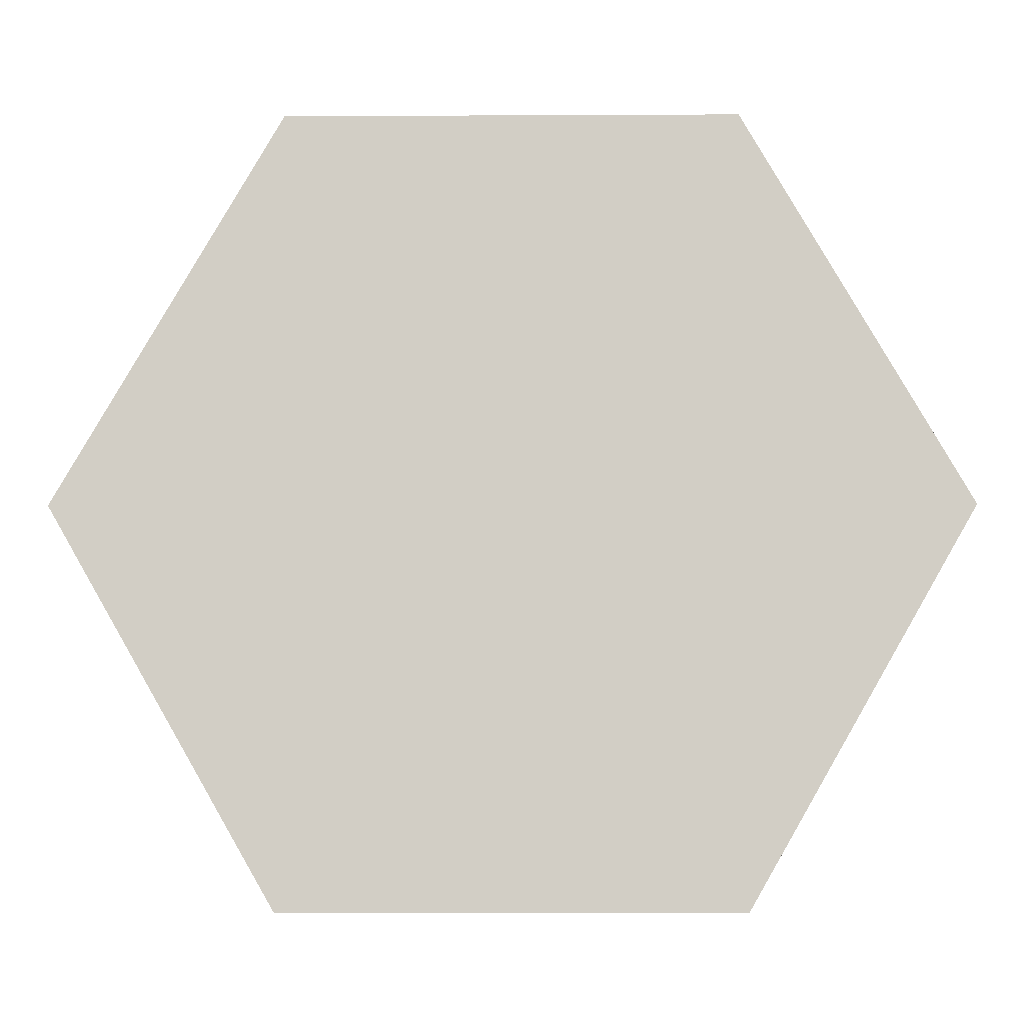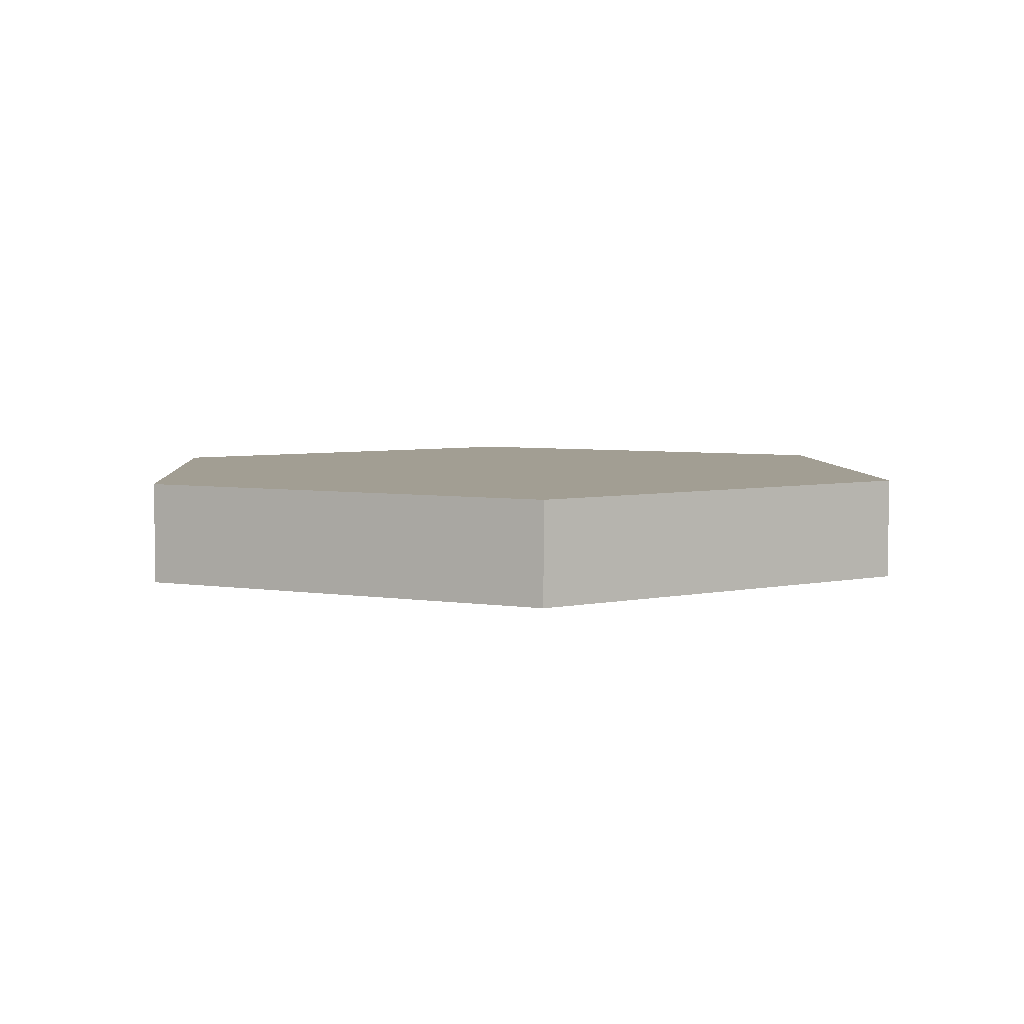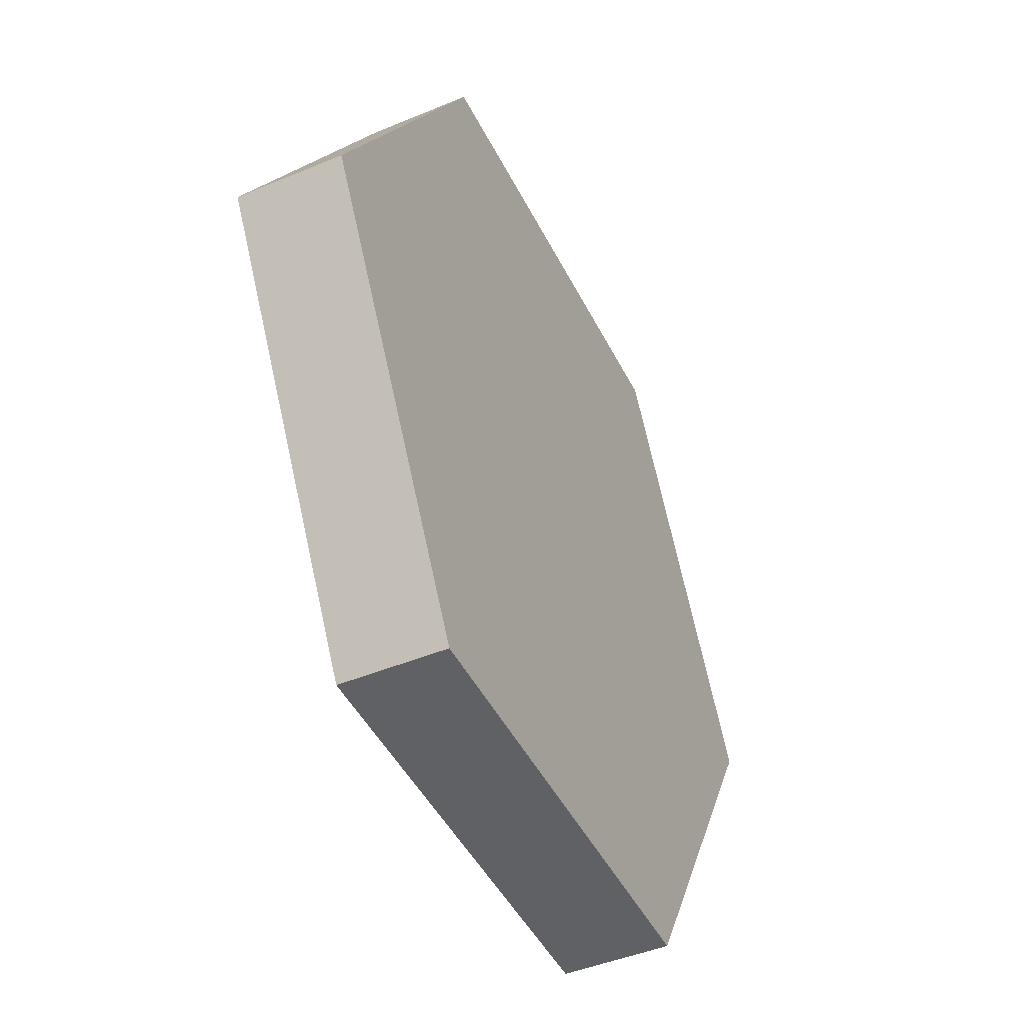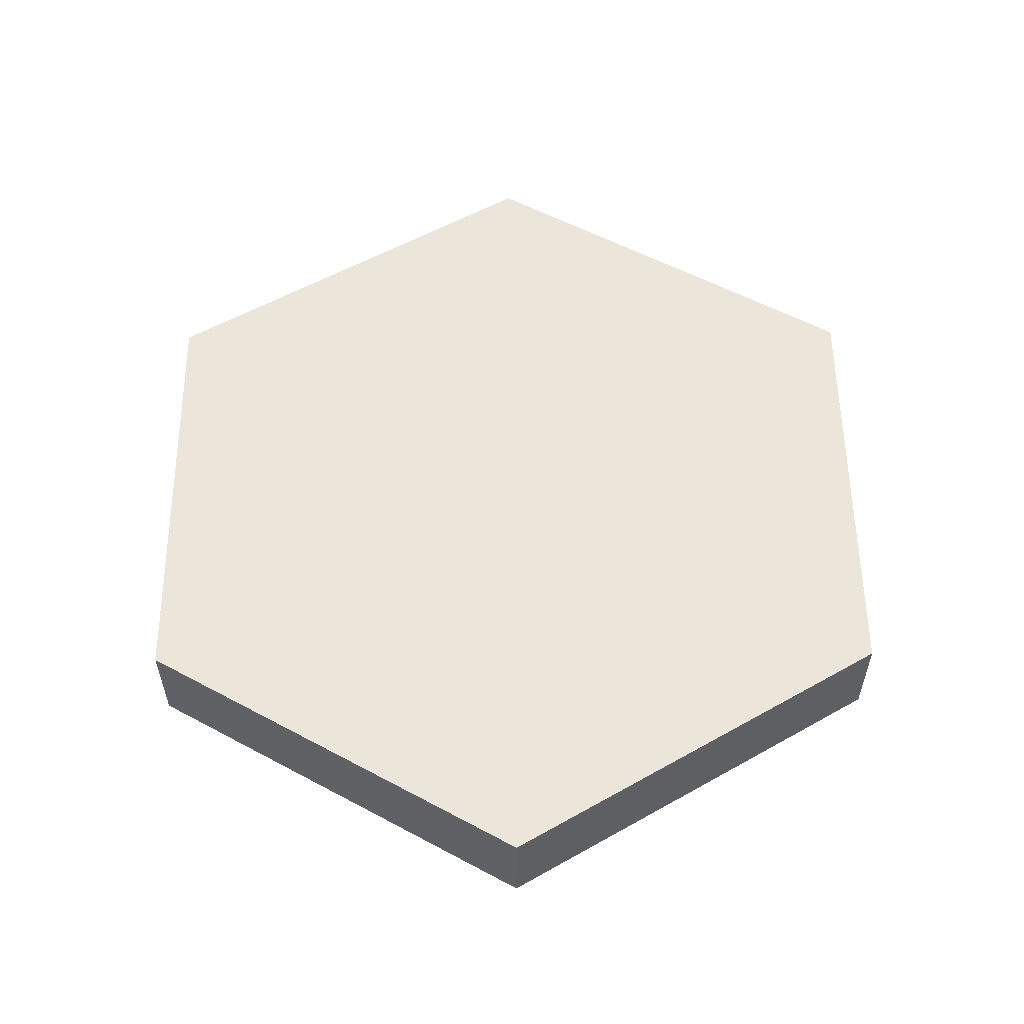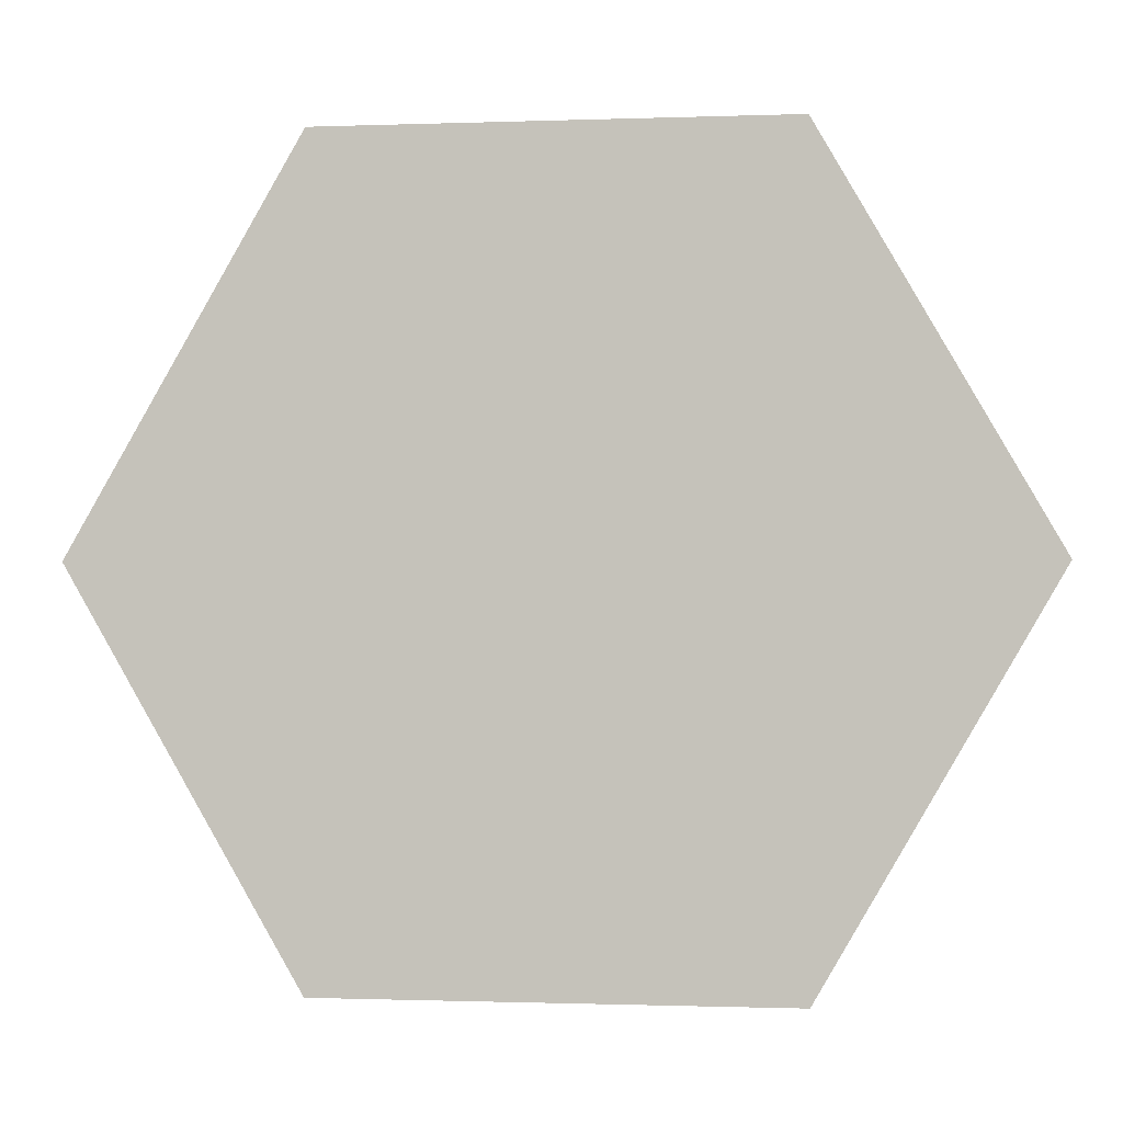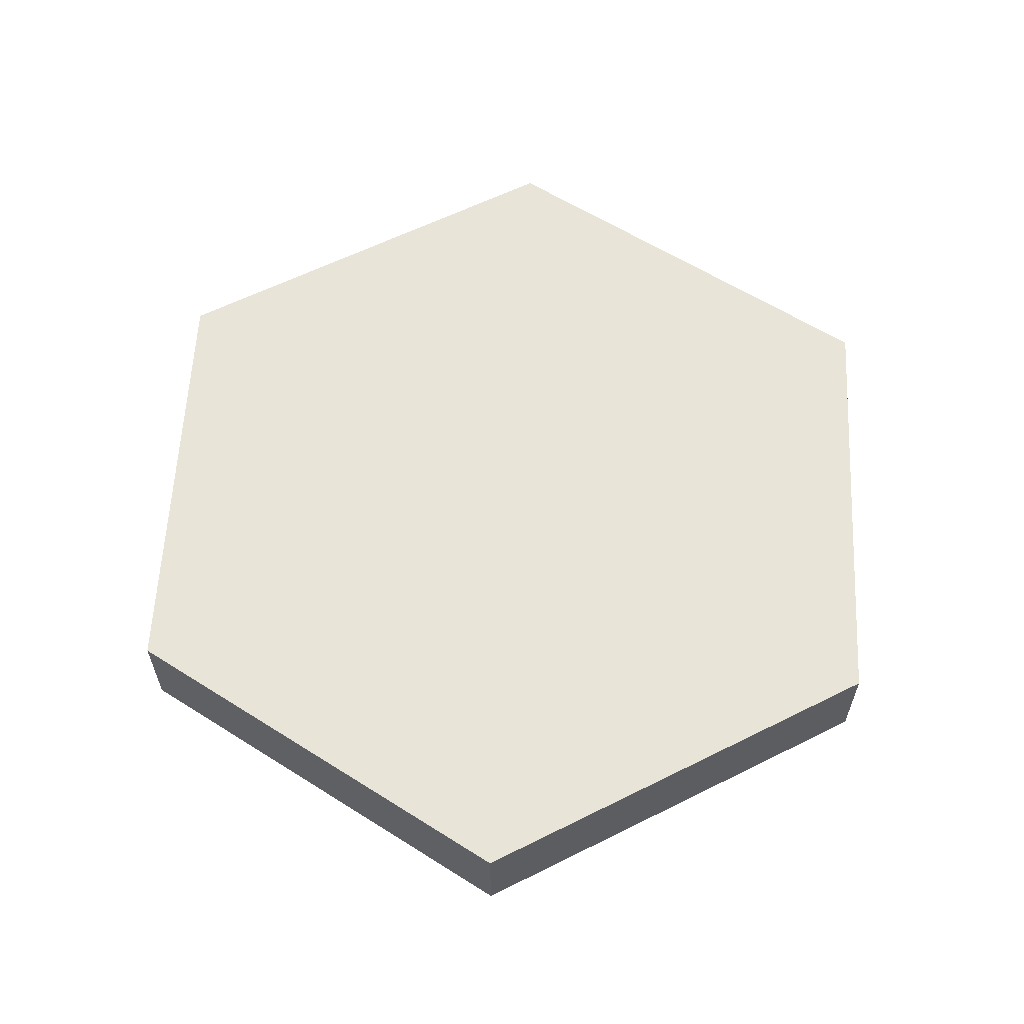
<metadata>
{"format":"obj","ext":"obj","renderer":"f3d","projection":"perspective","resolution":1024,"background":"white","views":[{"elev":-7.8,"azim":-179.2,"up":"+Z"},{"elev":5.1,"azim":-93.8,"up":"+Y"},{"elev":-45.9,"azim":115.5,"up":"+Z"},{"elev":55.9,"azim":149.4,"up":"+Y"},{"elev":-0.9,"azim":-172.2,"up":"+Z"},{"elev":60.2,"azim":-27.1,"up":"+Y"}]}
</metadata>
<code>
o Cylinder
v -109 -12.5 1e-06
v -109 12.5 -1e-06
v -54.5 -12.5 -94.4
v -54.5 12.5 -94.4
v 54.5 -12.5 -94.4
v 54.5 12.5 -94.4
v 109 -12.5 1e-06
v 109 12.5 -1e-06
v 54.5 -12.5 94.4
v 54.5 12.5 94.4
v -54.5 -12.5 94.4
v -54.5 12.5 94.4
f 1 2 4 3
f 3 4 6 5
f 5 6 8 7
f 7 8 10 9
f 4 2 12 10 8 6
f 9 10 12 11
f 11 12 2 1
f 1 3 5 7 9 11

</code>
